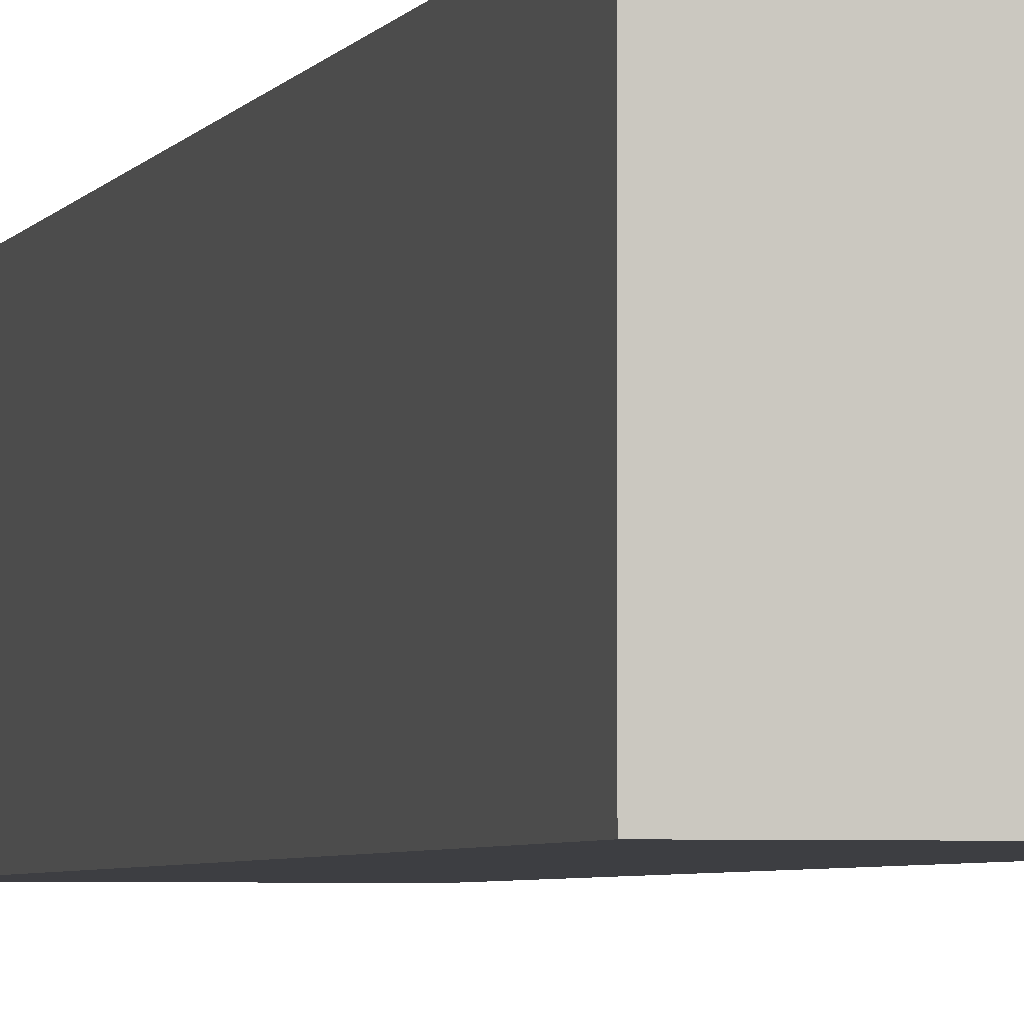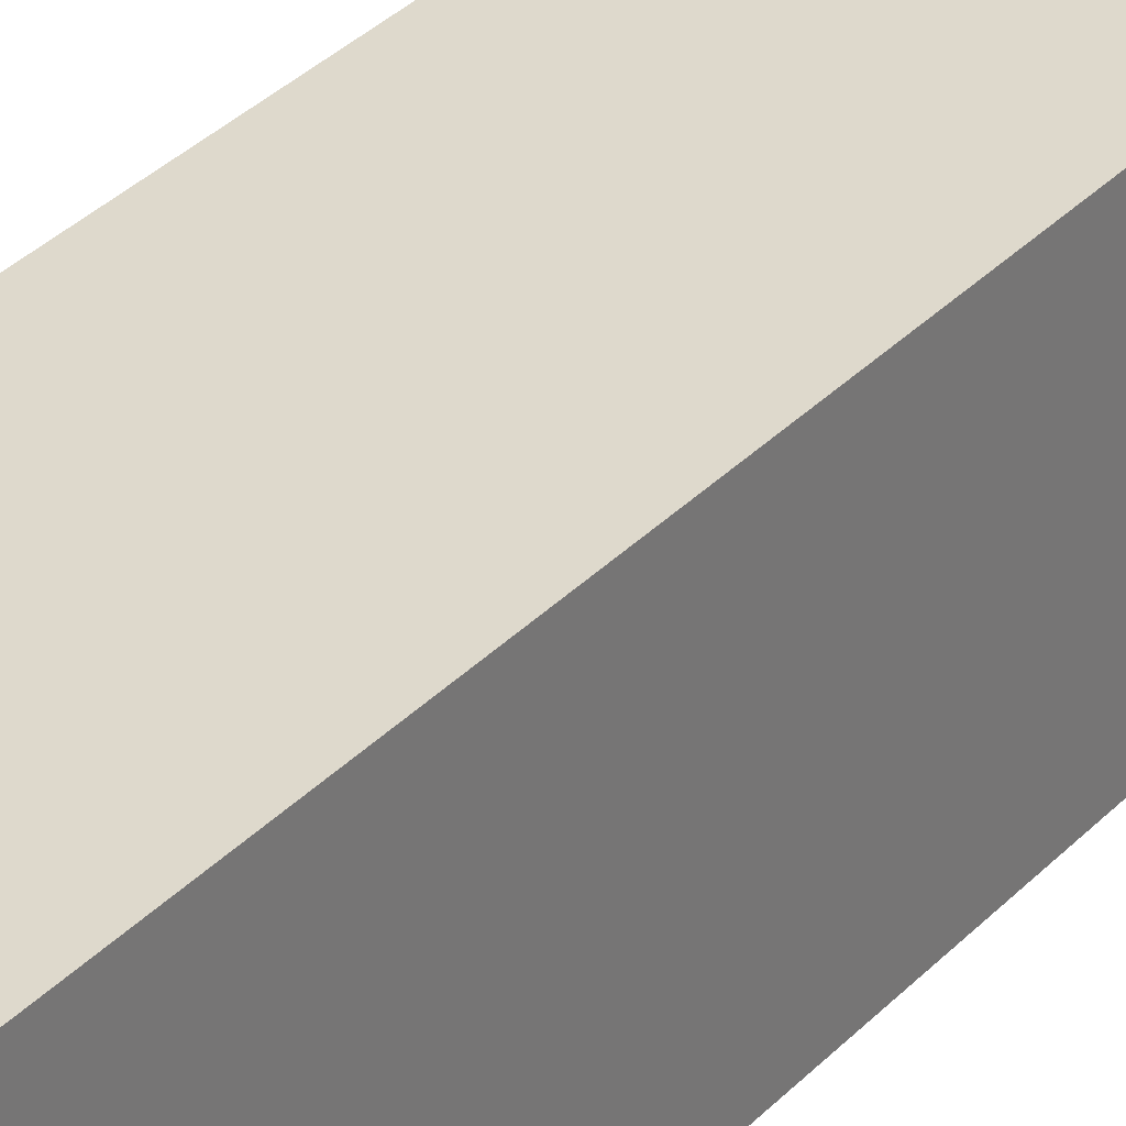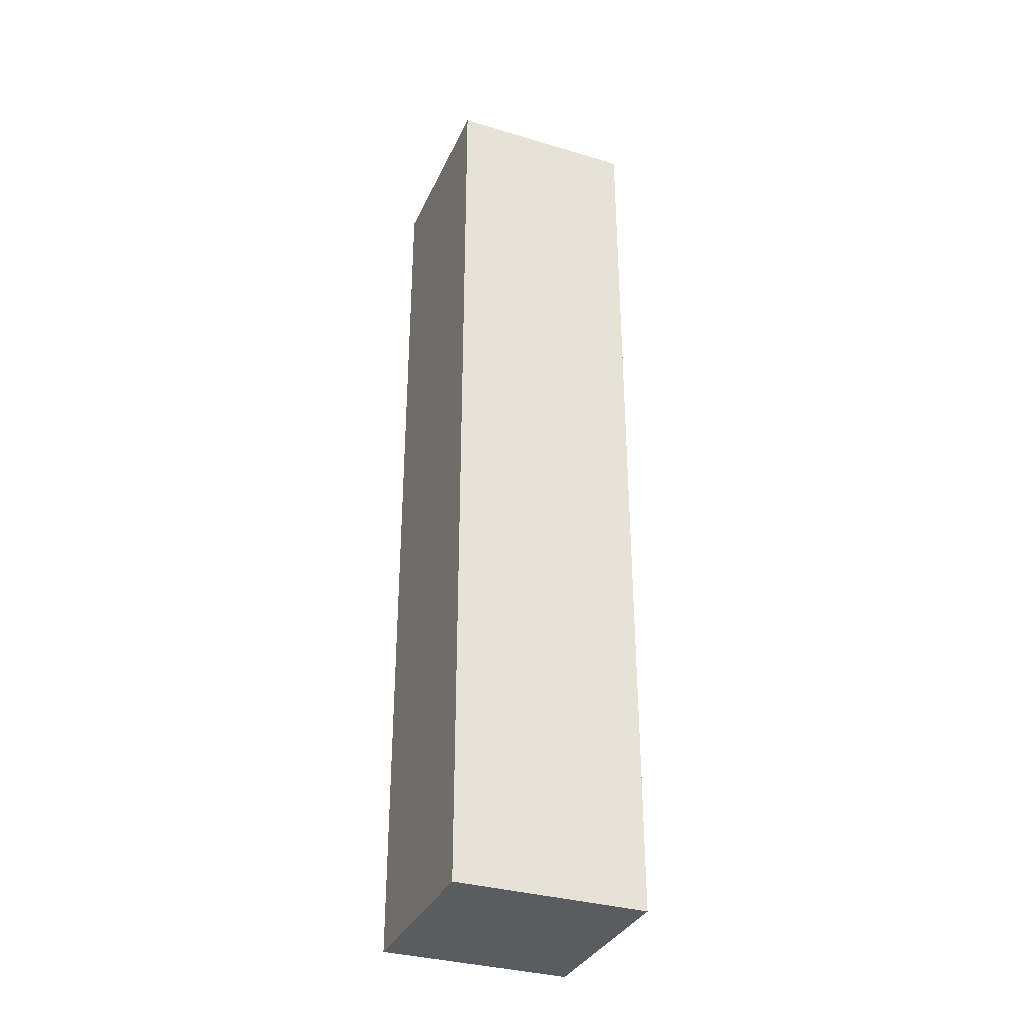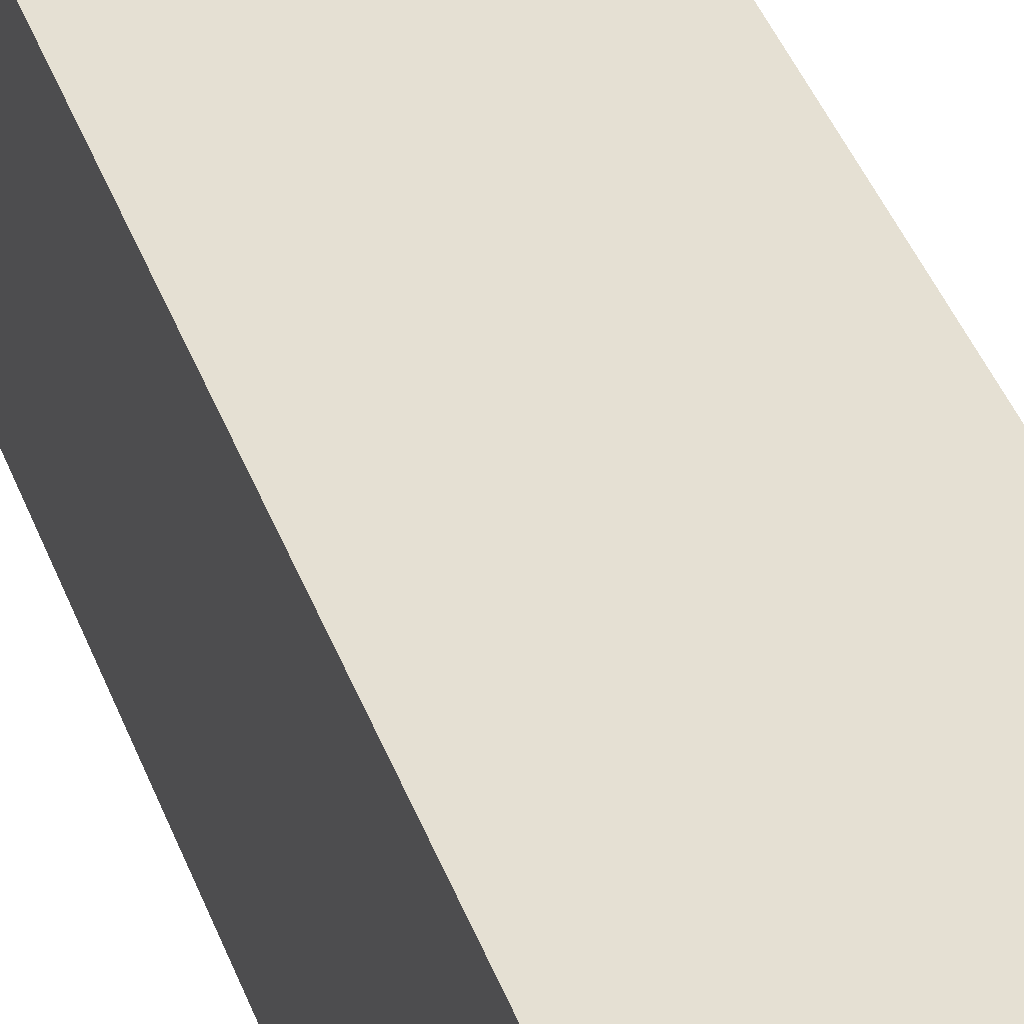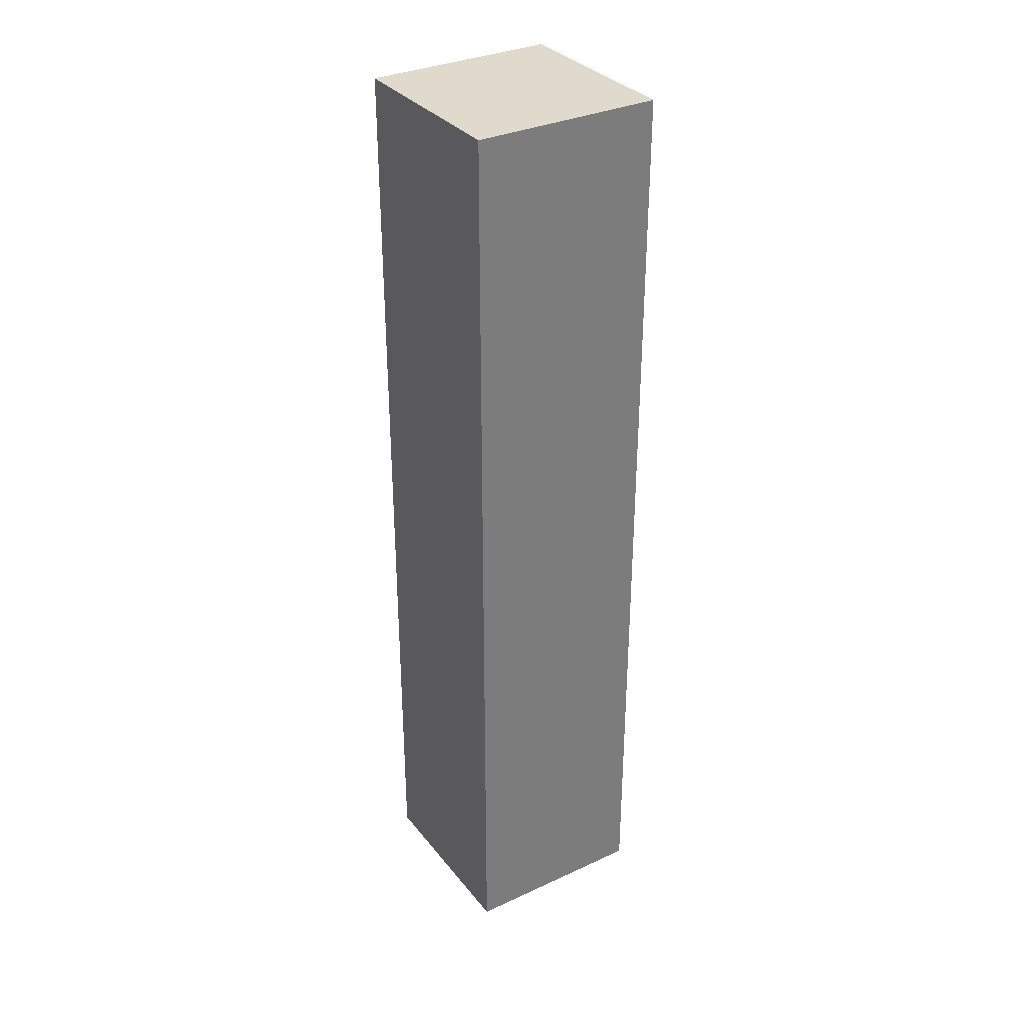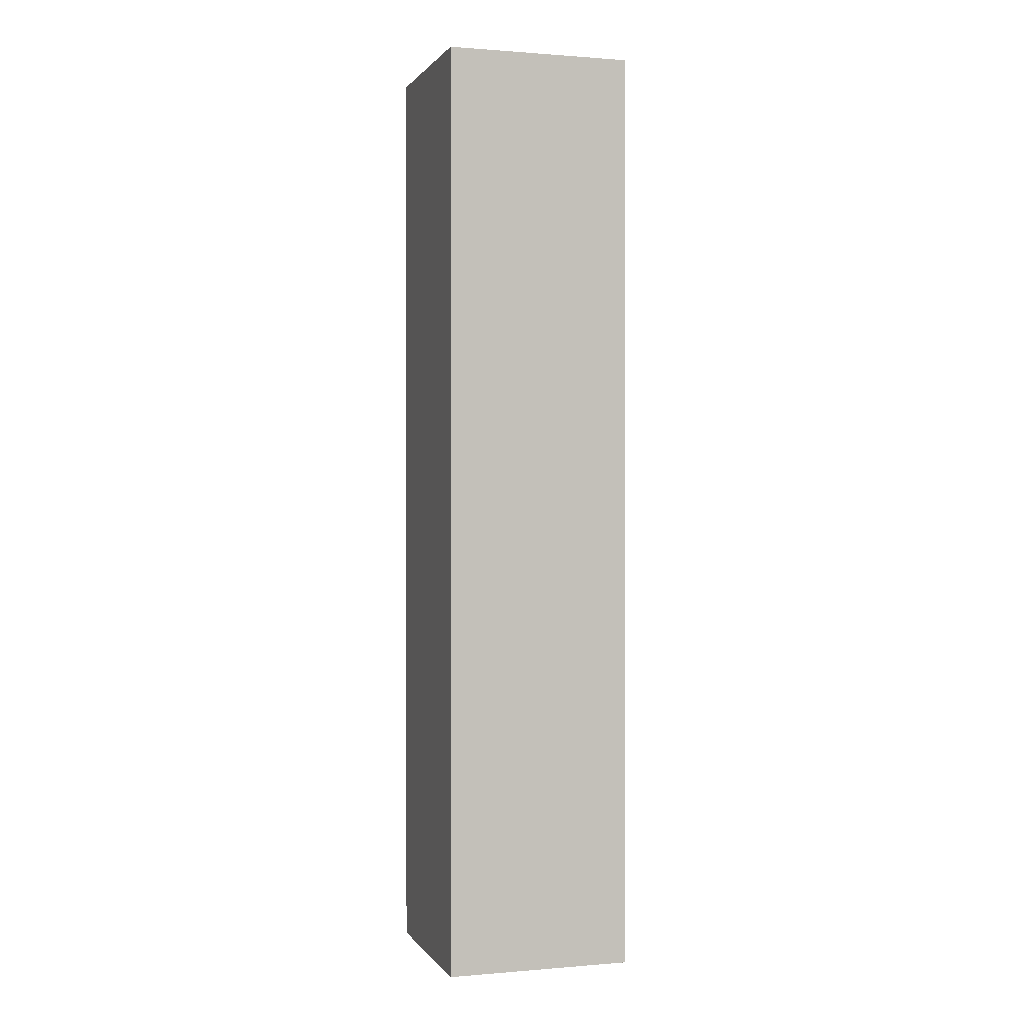
<metadata>
{"format":"obj","ext":"obj","renderer":"f3d","projection":"perspective","resolution":1024,"background":"white","views":[{"elev":-3.5,"azim":-13.8,"up":"+Y"},{"elev":32.2,"azim":35.1,"up":"+Y"},{"elev":-34.0,"azim":-112.0,"up":"+Z"},{"elev":38.2,"azim":-18.3,"up":"+Y"},{"elev":33.1,"azim":147.7,"up":"+Z"},{"elev":0.7,"azim":72.7,"up":"+Z"}]}
</metadata>
<code>
g pb_Mesh-928742
v 0 0 8
v -2 0 8
v 0 2 8
v -2 2 8
v -2 0 8
v -2 0 -2
v -2 2 8
v -2 2 -2
v -2 0 -2
v 0 0 -2
v -2 2 -2
v 0 2 -2
v 0 0 -2
v 0 0 8
v 0 2 -2
v 0 2 8
v 0 2 8
v -2 2 8
v 0 2 -2
v -2 2 -2
v 0 0 -2
v -2 0 -2
v 0 0 8
v -2 0 8
g pb_Mesh-928742_0
g pb_Mesh-928742_1
f 3 2 1
f 3 4 2
f 7 6 5
f 7 8 6
f 11 10 9
f 11 12 10
f 15 14 13
f 15 16 14
f 19 18 17
f 19 20 18
f 23 22 21
f 23 24 22

</code>
